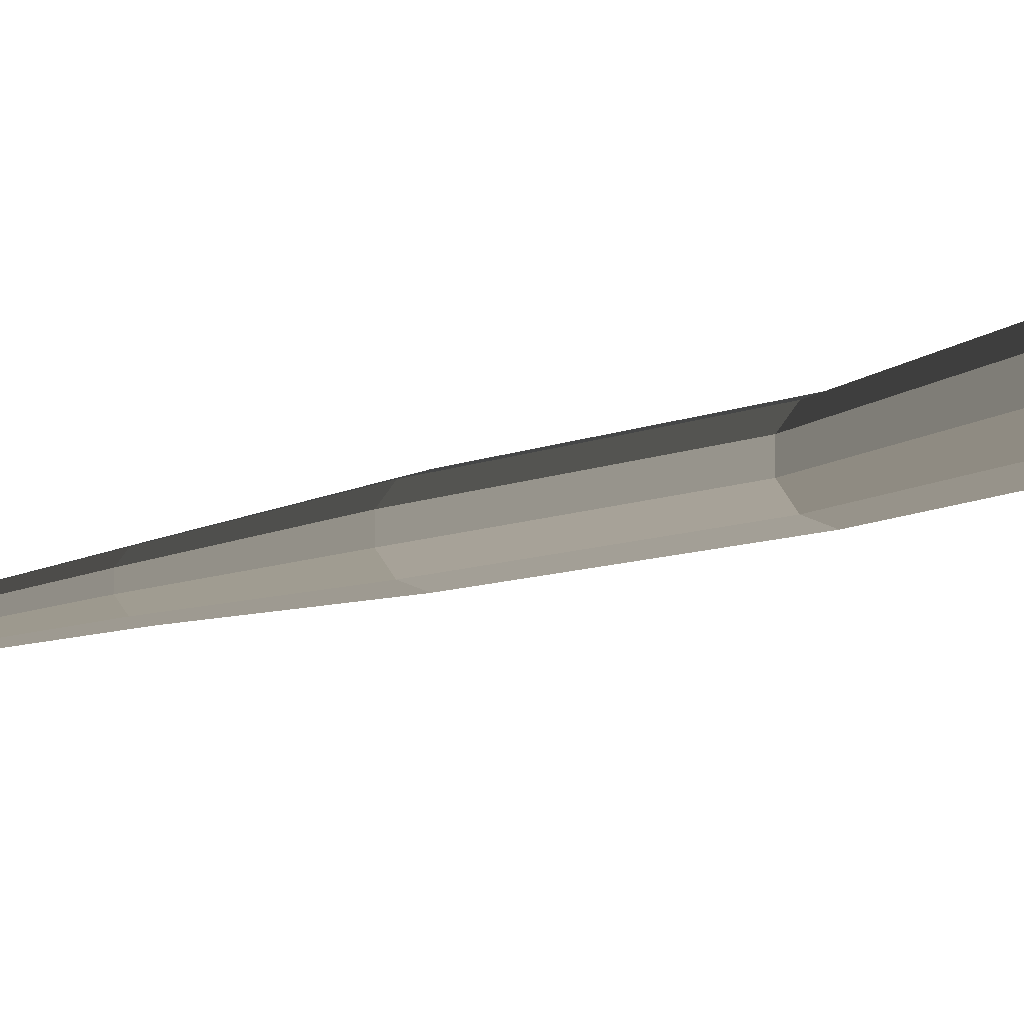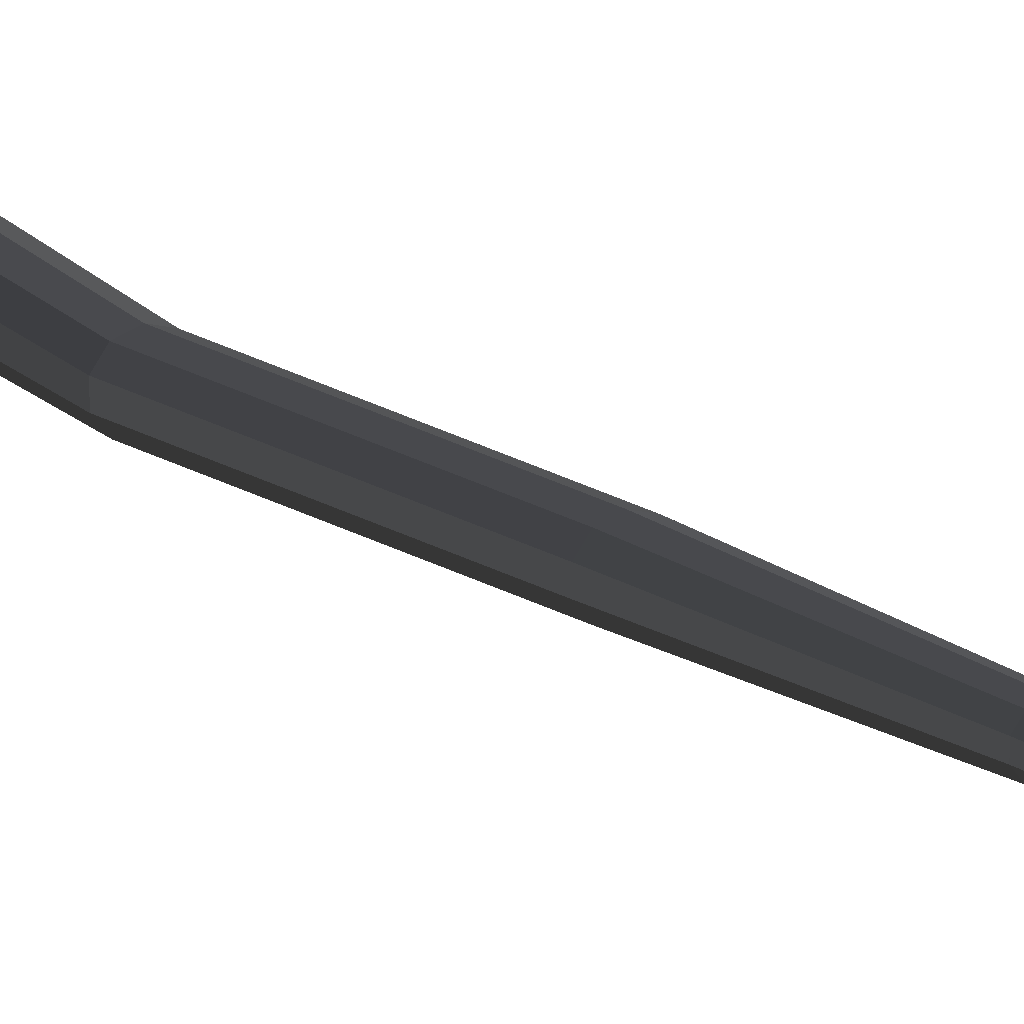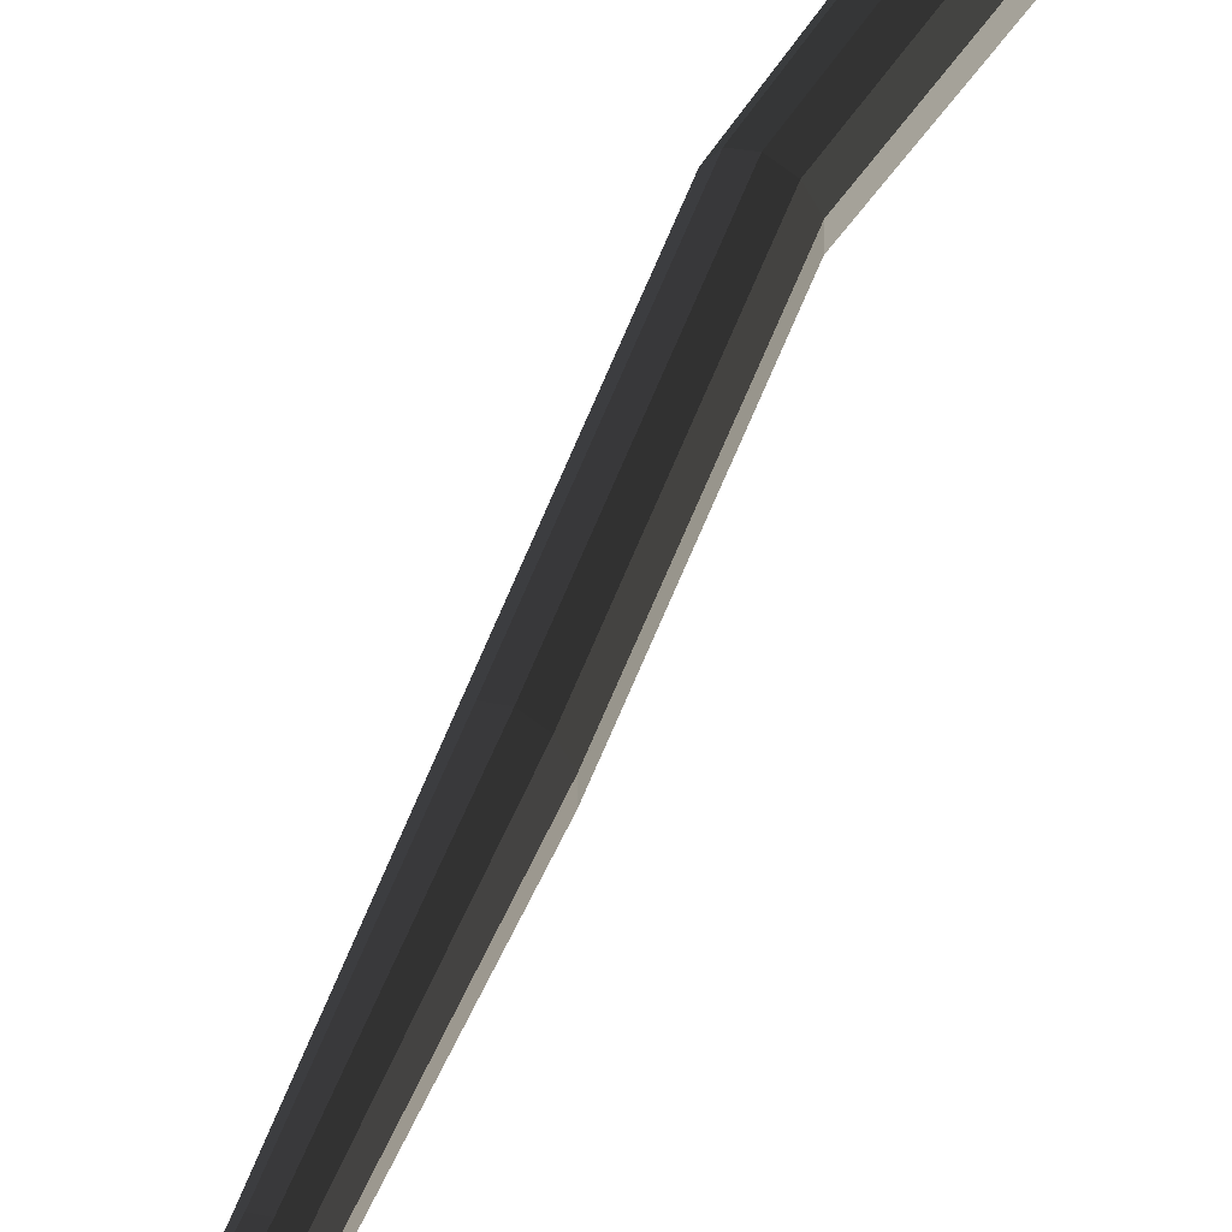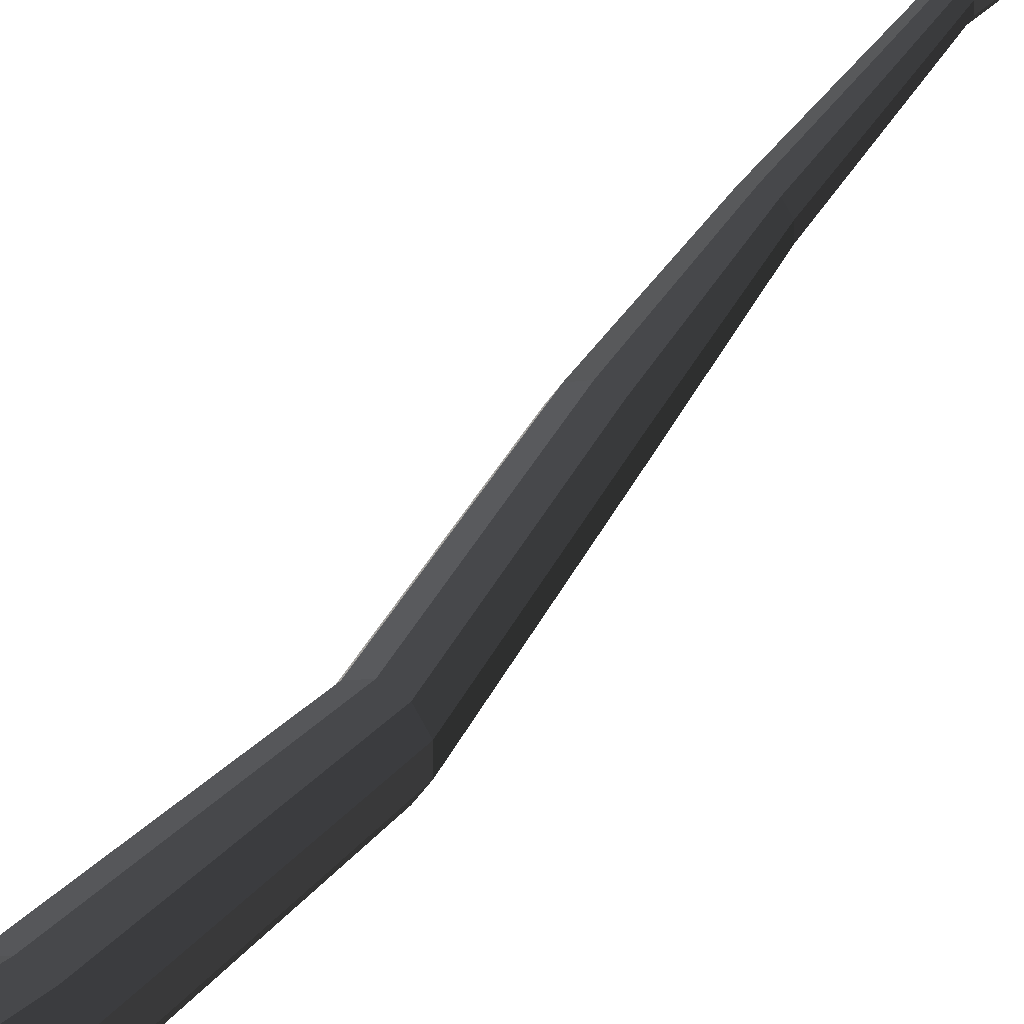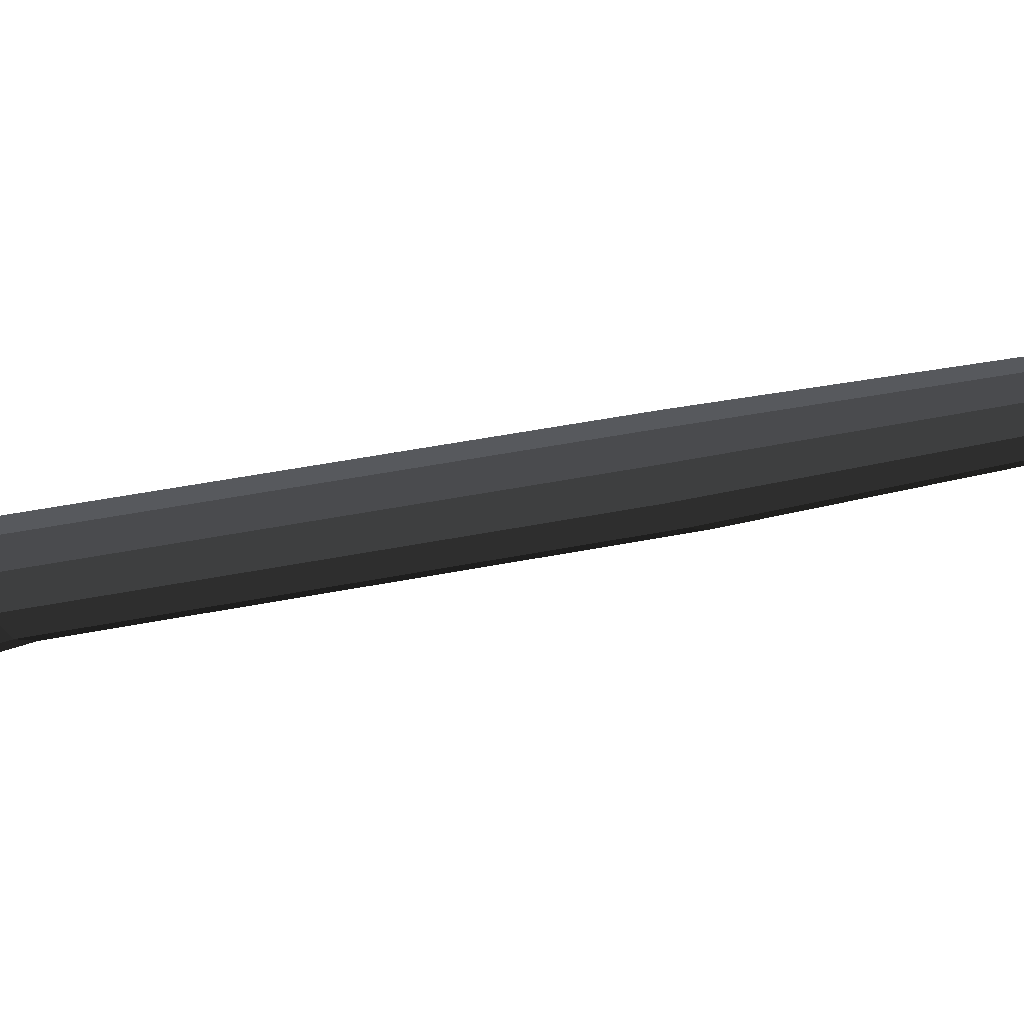
<metadata>
{"format":"obj","ext":"obj","renderer":"f3d","projection":"perspective","resolution":1024,"background":"white","views":[{"elev":-6.7,"azim":-17.1,"up":"+Z"},{"elev":21.3,"azim":152.6,"up":"+Z"},{"elev":43.2,"azim":-147.4,"up":"+Z"},{"elev":25.1,"azim":32.8,"up":"+Z"},{"elev":-25.9,"azim":126.0,"up":"+Z"}]}
</metadata>
<code>
v 0.2679 -1.576 0.03072
v 0.1681 -1.576 -0.001052
v 0.2302 -1.576 0.08335
v 0.2675 -1.576 -0.03406
v 0.2291 -1.576 -0.08622
v 0.1674 -1.576 -0.1059
v 0.1059 -1.576 -0.08546
v 0.0682 -1.576 -0.03282
v 0.06861 -1.576 0.03195
v 0.107 -1.576 0.08411
v 0.1687 -1.576 0.1037
v 0.2302 -1.576 0.08335
v 0.2122 -1.128 0.05891
v 0.239 -1.128 0.02152
v 0.2679 -1.576 0.03072
v 0.2679 -1.576 0.03072
v 0.239 -1.128 0.02152
v 0.2387 -1.128 -0.0245
v 0.2675 -1.576 -0.03406
v 0.2675 -1.576 -0.03406
v 0.2387 -1.128 -0.0245
v 0.2115 -1.128 -0.06156
v 0.2291 -1.576 -0.08622
v 0.2291 -1.576 -0.08622
v 0.2115 -1.128 -0.06156
v 0.1676 -1.128 -0.0755
v 0.1674 -1.576 -0.1059
v 0.1674 -1.576 -0.1059
v 0.1676 -1.128 -0.0755
v 0.1239 -1.128 -0.06101
v 0.1059 -1.576 -0.08546
v 0.1059 -1.576 -0.08546
v 0.1239 -1.128 -0.06101
v 0.09713 -1.128 -0.02362
v 0.0682 -1.576 -0.03282
v 0.0682 -1.576 -0.03282
v 0.09713 -1.128 -0.02362
v 0.09741 -1.128 0.0224
v 0.06861 -1.576 0.03195
v 0.06861 -1.576 0.03195
v 0.09741 -1.128 0.0224
v 0.1247 -1.128 0.05945
v 0.107 -1.576 0.08411
v 0.107 -1.576 0.08411
v 0.1247 -1.128 0.05945
v 0.1685 -1.128 0.0734
v 0.1687 -1.576 0.1037
v 0.1687 -1.576 0.1037
v 0.1685 -1.128 0.0734
v 0.2122 -1.128 0.05891
v 0.2302 -1.576 0.08335
v 0.2122 -1.128 0.05891
v 0.2045 -0.8776 0.04844
v 0.2266 -0.8776 0.01757
v 0.239 -1.128 0.02152
v 0.239 -1.128 0.02152
v 0.2266 -0.8776 0.01757
v 0.2264 -0.8776 -0.0204
v 0.2387 -1.128 -0.0245
v 0.2387 -1.128 -0.0245
v 0.2264 -0.8776 -0.0204
v 0.2039 -0.8776 -0.05099
v 0.2115 -1.128 -0.06156
v 0.2115 -1.128 -0.06156
v 0.2039 -0.8776 -0.05099
v 0.1677 -0.8776 -0.0625
v 0.1676 -1.128 -0.0755
v 0.1676 -1.128 -0.0755
v 0.1677 -0.8776 -0.0625
v 0.1317 -0.8776 -0.05054
v 0.1239 -1.128 -0.06101
v 0.1239 -1.128 -0.06101
v 0.1317 -0.8776 -0.05054
v 0.1095 -0.8776 -0.01968
v 0.09713 -1.128 -0.02362
v 0.09713 -1.128 -0.02362
v 0.1095 -0.8776 -0.01968
v 0.1097 -0.8776 0.0183
v 0.09741 -1.128 0.0224
v 0.09741 -1.128 0.0224
v 0.1097 -0.8776 0.0183
v 0.1323 -0.8776 0.04888
v 0.1247 -1.128 0.05945
v 0.1247 -1.128 0.05945
v 0.1323 -0.8776 0.04888
v 0.1685 -0.8776 0.06039
v 0.1685 -1.128 0.0734
v 0.1685 -1.128 0.0734
v 0.1685 -0.8776 0.06039
v 0.2045 -0.8776 0.04844
v 0.2122 -1.128 0.05891
v 0.2045 -0.8776 0.04844
v 0.1595 -0.3827 0.04071
v 0.1781 -0.3827 0.01482
v 0.2266 -0.8776 0.01757
v 0.2266 -0.8776 0.01757
v 0.1781 -0.3827 0.01482
v 0.1778 -0.3827 -0.01704
v 0.2264 -0.8776 -0.0204
v 0.2264 -0.8776 -0.0204
v 0.1778 -0.3827 -0.01704
v 0.159 -0.3827 -0.0427
v 0.2039 -0.8776 -0.05099
v 0.2039 -0.8776 -0.05099
v 0.159 -0.3827 -0.0427
v 0.1286 -0.3827 -0.05236
v 0.1677 -0.8776 -0.0625
v 0.1677 -0.8776 -0.0625
v 0.1286 -0.3827 -0.05236
v 0.09837 -0.3827 -0.04232
v 0.1317 -0.8776 -0.05054
v 0.1317 -0.8776 -0.05054
v 0.09837 -0.3827 -0.04232
v 0.0798 -0.3827 -0.01643
v 0.1095 -0.8776 -0.01968
v 0.1095 -0.8776 -0.01968
v 0.0798 -0.3827 -0.01643
v 0.08 -0.3827 0.01542
v 0.1097 -0.8776 0.0183
v 0.1097 -0.8776 0.0183
v 0.08 -0.3827 0.01542
v 0.0989 -0.3827 0.04108
v 0.1323 -0.8776 0.04888
v 0.1323 -0.8776 0.04888
v 0.0989 -0.3827 0.04108
v 0.1292 -0.3827 0.05074
v 0.1685 -0.8776 0.06039
v 0.1685 -0.8776 0.06039
v 0.1292 -0.3827 0.05074
v 0.1595 -0.3827 0.04071
v 0.2045 -0.8776 0.04844
v 0.1595 -0.3827 0.04071
v 0.007616 0.148 0.03936
v 0.02517 0.148 0.01489
v 0.1781 -0.3827 0.01482
v 0.1781 -0.3827 0.01482
v 0.02517 0.148 0.01489
v 0.02498 0.148 -0.01522
v 0.1778 -0.3827 -0.01704
v 0.1778 -0.3827 -0.01704
v 0.02498 0.148 -0.01522
v 0.007133 0.148 -0.03947
v 0.159 -0.3827 -0.0427
v 0.159 -0.3827 -0.0427
v 0.007133 0.148 -0.03947
v -0.02157 0.148 -0.04859
v 0.1286 -0.3827 -0.05236
v 0.1286 -0.3827 -0.05236
v -0.02157 0.148 -0.04859
v -0.05013 0.148 -0.03911
v 0.09837 -0.3827 -0.04232
v 0.09837 -0.3827 -0.04232
v -0.05013 0.148 -0.03911
v -0.06769 0.148 -0.01464
v 0.0798 -0.3827 -0.01643
v 0.0798 -0.3827 -0.01643
v -0.06769 0.148 -0.01464
v -0.06751 0.148 0.01547
v 0.08 -0.3827 0.01542
v 0.08 -0.3827 0.01542
v -0.06751 0.148 0.01547
v -0.04965 0.148 0.03972
v 0.0989 -0.3827 0.04108
v 0.0989 -0.3827 0.04108
v -0.04965 0.148 0.03972
v -0.02095 0.148 0.04885
v 0.1292 -0.3827 0.05074
v 0.1292 -0.3827 0.05074
v -0.02095 0.148 0.04885
v 0.007616 0.148 0.03936
v 0.1595 -0.3827 0.04071
v 0.007616 0.148 0.03936
v -0.1114 0.5797 0.02971
v -0.09848 0.5797 0.01169
v 0.02517 0.148 0.01489
v 0.02517 0.148 0.01489
v -0.09848 0.5797 0.01169
v -0.09861 0.5797 -0.01048
v 0.02498 0.148 -0.01522
v 0.02498 0.148 -0.01522
v -0.09861 0.5797 -0.01048
v -0.1118 0.5797 -0.02834
v 0.007133 0.148 -0.03947
v 0.007133 0.148 -0.03947
v -0.1118 0.5797 -0.02834
v -0.1329 0.5797 -0.03506
v -0.02157 0.148 -0.04859
v -0.02157 0.148 -0.04859
v -0.1329 0.5797 -0.03506
v -0.1539 0.5797 -0.02808
v -0.05013 0.148 -0.03911
v -0.05013 0.148 -0.03911
v -0.1539 0.5797 -0.02808
v -0.1668 0.5797 -0.01006
v -0.06769 0.148 -0.01464
v -0.06769 0.148 -0.01464
v -0.1668 0.5797 -0.01006
v -0.1667 0.5797 0.01211
v -0.06751 0.148 0.01547
v -0.06751 0.148 0.01547
v -0.1667 0.5797 0.01211
v -0.1536 0.5797 0.02997
v -0.04965 0.148 0.03972
v -0.04965 0.148 0.03972
v -0.1536 0.5797 0.02997
v -0.1324 0.5797 0.03669
v -0.02095 0.148 0.04885
v -0.02095 0.148 0.04885
v -0.1324 0.5797 0.03669
v -0.1114 0.5797 0.02971
v 0.007616 0.148 0.03936
v -0.1114 0.5797 0.02971
v -0.2322 1.095 0.02145
v -0.2233 1.095 0.009026
v -0.09848 0.5797 0.01169
v -0.09848 0.5797 0.01169
v -0.2233 1.095 0.009026
v -0.2234 1.095 -0.006267
v -0.09861 0.5797 -0.01048
v -0.09861 0.5797 -0.01048
v -0.2234 1.095 -0.006267
v -0.2325 1.095 -0.01859
v -0.1118 0.5797 -0.02834
v -0.1118 0.5797 -0.02834
v -0.2325 1.095 -0.01859
v -0.247 1.095 -0.02322
v -0.1329 0.5797 -0.03506
v -0.1329 0.5797 -0.03506
v -0.247 1.095 -0.02322
v -0.2615 1.095 -0.0184
v -0.1539 0.5797 -0.02808
v -0.1539 0.5797 -0.02808
v -0.2615 1.095 -0.0184
v -0.2705 1.095 -0.005976
v -0.1668 0.5797 -0.01006
v -0.1668 0.5797 -0.01006
v -0.2705 1.095 -0.005976
v -0.2704 1.095 0.009318
v -0.1667 0.5797 0.01211
v -0.1667 0.5797 0.01211
v -0.2704 1.095 0.009318
v -0.2613 1.095 0.02163
v -0.1536 0.5797 0.02997
v -0.1536 0.5797 0.02997
v -0.2613 1.095 0.02163
v -0.2467 1.095 0.02627
v -0.1324 0.5797 0.03669
v -0.1324 0.5797 0.03669
v -0.2467 1.095 0.02627
v -0.2322 1.095 0.02145
v -0.1114 0.5797 0.02971
v -0.2322 1.095 0.02145
v -0.2555 1.576 0.007982
v -0.2527 1.576 0.004007
v -0.2233 1.095 0.009026
v -0.2233 1.095 0.009026
v -0.2527 1.576 0.004007
v -0.2527 1.576 -0.0008797
v -0.2234 1.095 -0.006267
v -0.2234 1.095 -0.006267
v -0.2527 1.576 -0.0008797
v -0.2556 1.576 -0.004824
v -0.2325 1.095 -0.01859
v -0.2325 1.095 -0.01859
v -0.2556 1.576 -0.004824
v -0.2603 1.576 -0.006305
v -0.247 1.095 -0.02322
v -0.247 1.095 -0.02322
v -0.2603 1.576 -0.006305
v -0.2649 1.576 -0.004763
v -0.2615 1.095 -0.0184
v -0.2615 1.095 -0.0184
v -0.2649 1.576 -0.004763
v -0.2678 1.576 -0.0007928
v -0.2705 1.095 -0.005976
v -0.2705 1.095 -0.005976
v -0.2678 1.576 -0.0007928
v -0.2677 1.576 0.004098
v -0.2704 1.095 0.009318
v -0.2704 1.095 0.009318
v -0.2677 1.576 0.004098
v -0.2648 1.576 0.008041
v -0.2613 1.095 0.02163
v -0.2613 1.095 0.02163
v -0.2648 1.576 0.008041
v -0.2602 1.576 0.009519
v -0.2467 1.095 0.02627
v -0.2467 1.095 0.02627
v -0.2602 1.576 0.009519
v -0.2555 1.576 0.007982
v -0.2322 1.095 0.02145
g pCylinder10_13_3375_73
f 1 3 2
f 4 1 2
f 5 4 2
f 6 5 2
f 7 6 2
f 8 7 2
f 9 8 2
f 10 9 2
f 11 10 2
f 3 11 2
f 12 14 13
f 12 15 14
f 16 18 17
f 16 19 18
f 20 22 21
f 20 23 22
f 24 26 25
f 24 27 26
f 28 30 29
f 28 31 30
f 32 34 33
f 32 35 34
f 36 38 37
f 36 39 38
f 40 42 41
f 40 43 42
f 44 46 45
f 44 47 46
f 48 50 49
f 48 51 50
f 52 54 53
f 52 55 54
f 56 58 57
f 56 59 58
f 60 62 61
f 60 63 62
f 64 66 65
f 64 67 66
f 68 70 69
f 68 71 70
f 72 74 73
f 72 75 74
f 76 78 77
f 76 79 78
f 80 82 81
f 80 83 82
f 84 86 85
f 84 87 86
f 88 90 89
f 88 91 90
f 92 94 93
f 92 95 94
f 96 98 97
f 96 99 98
f 100 102 101
f 100 103 102
f 104 106 105
f 104 107 106
f 108 110 109
f 108 111 110
f 112 114 113
f 112 115 114
f 116 118 117
f 116 119 118
f 120 122 121
f 120 123 122
f 124 126 125
f 124 127 126
f 128 130 129
f 128 131 130
f 132 134 133
f 132 135 134
f 136 138 137
f 136 139 138
f 140 142 141
f 140 143 142
f 144 146 145
f 144 147 146
f 148 150 149
f 148 151 150
f 152 154 153
f 152 155 154
f 156 158 157
f 156 159 158
f 160 162 161
f 160 163 162
f 164 166 165
f 164 167 166
f 168 170 169
f 168 171 170
f 172 174 173
f 172 175 174
f 176 178 177
f 176 179 178
f 180 182 181
f 180 183 182
f 184 186 185
f 184 187 186
f 188 190 189
f 188 191 190
f 192 194 193
f 192 195 194
f 196 198 197
f 196 199 198
f 200 202 201
f 200 203 202
f 204 206 205
f 204 207 206
f 208 210 209
f 208 211 210
f 212 214 213
f 212 215 214
f 216 218 217
f 216 219 218
f 220 222 221
f 220 223 222
f 224 226 225
f 224 227 226
f 228 230 229
f 228 231 230
f 232 234 233
f 232 235 234
f 236 238 237
f 236 239 238
f 240 242 241
f 240 243 242
f 244 246 245
f 244 247 246
f 248 250 249
f 248 251 250
f 252 254 253
f 252 255 254
f 256 258 257
f 256 259 258
f 260 262 261
f 260 263 262
f 264 266 265
f 264 267 266
f 268 270 269
f 268 271 270
f 272 274 273
f 272 275 274
f 276 278 277
f 276 279 278
f 280 282 281
f 280 283 282
f 284 286 285
f 284 287 286
f 288 290 289
f 288 291 290

</code>
